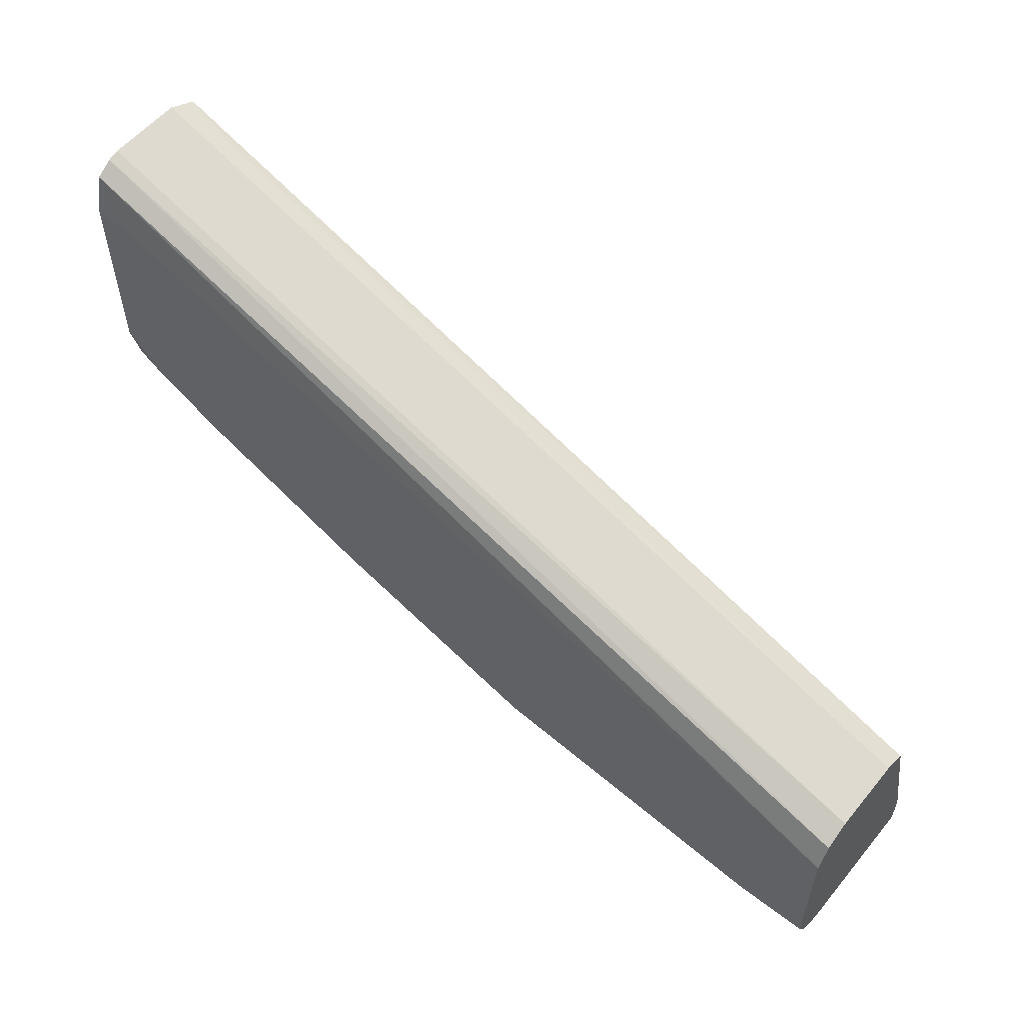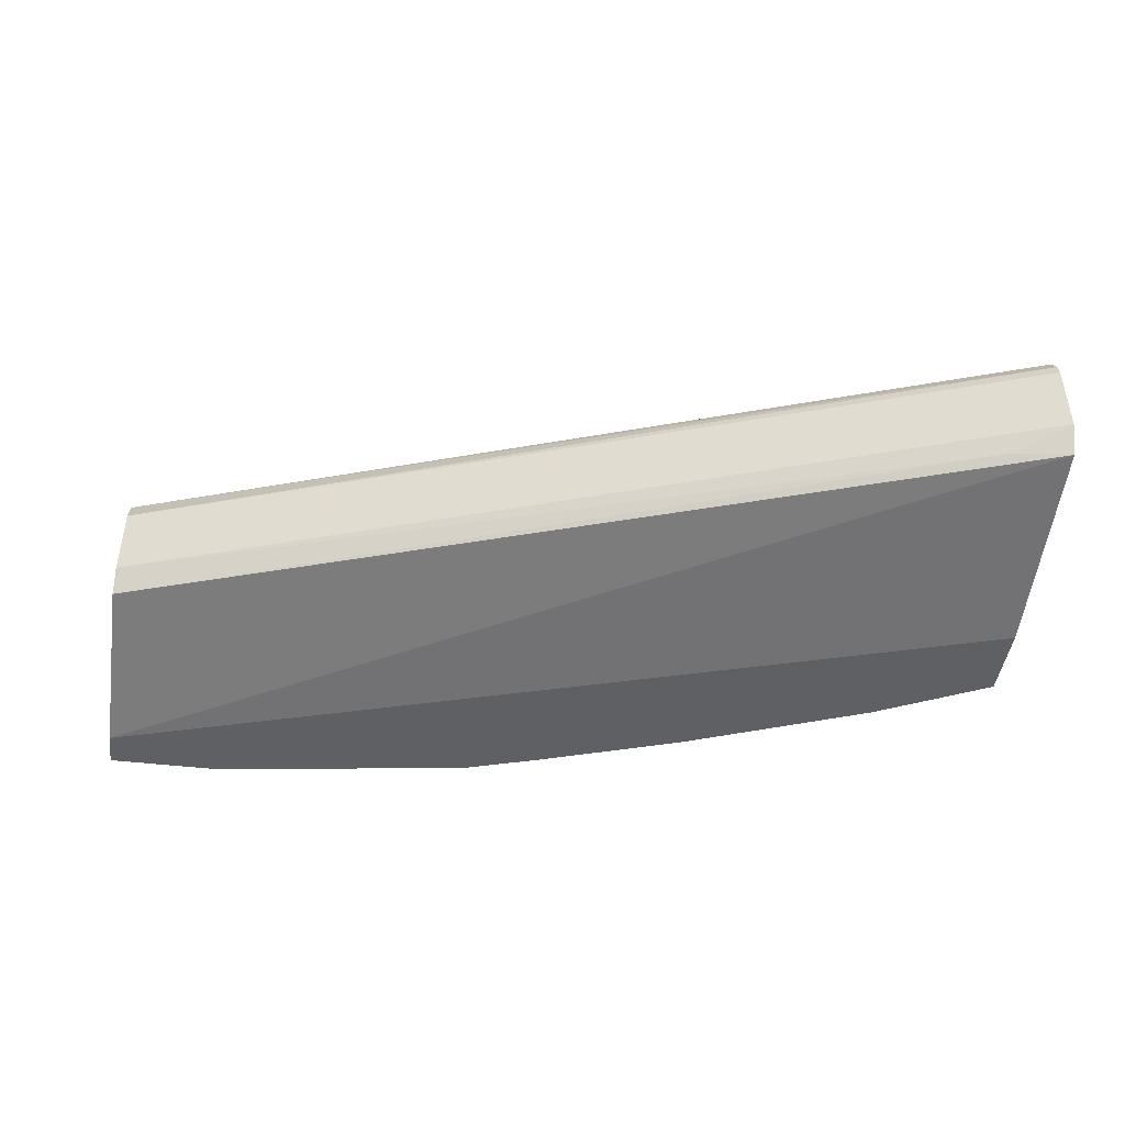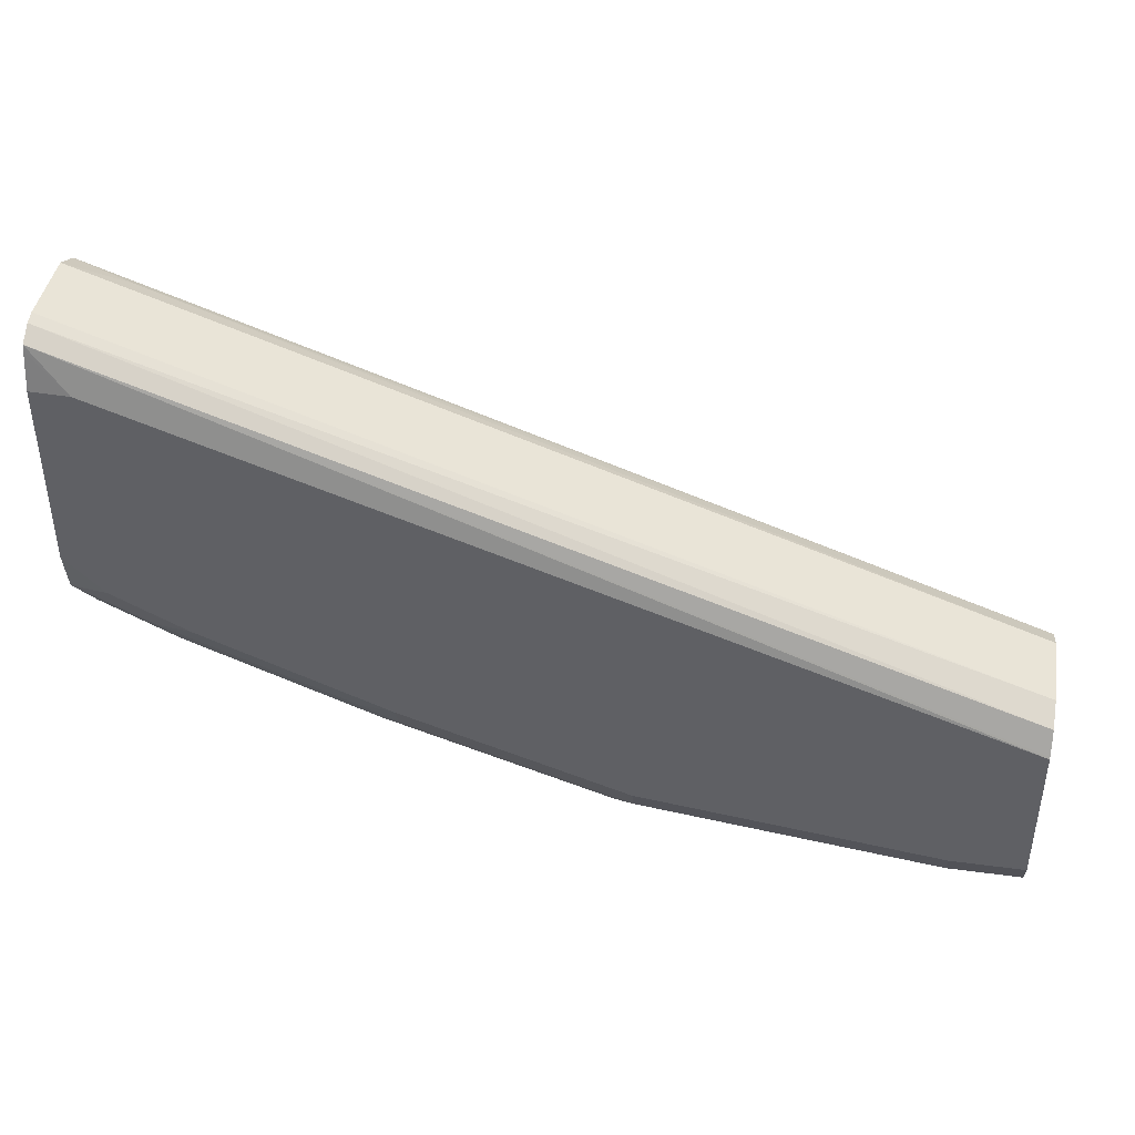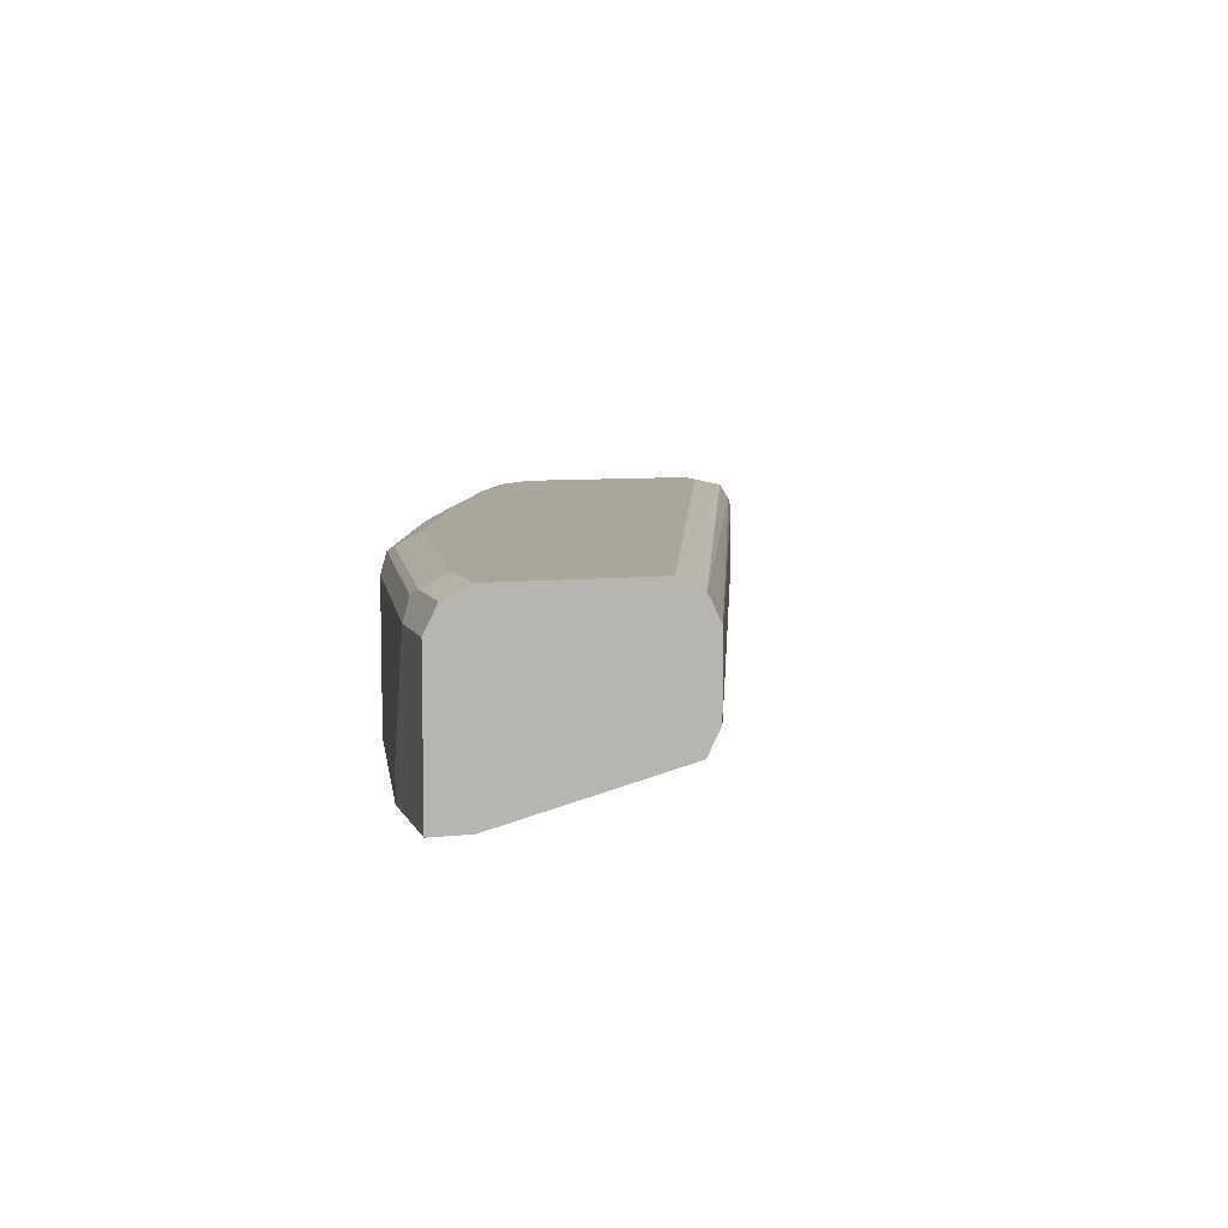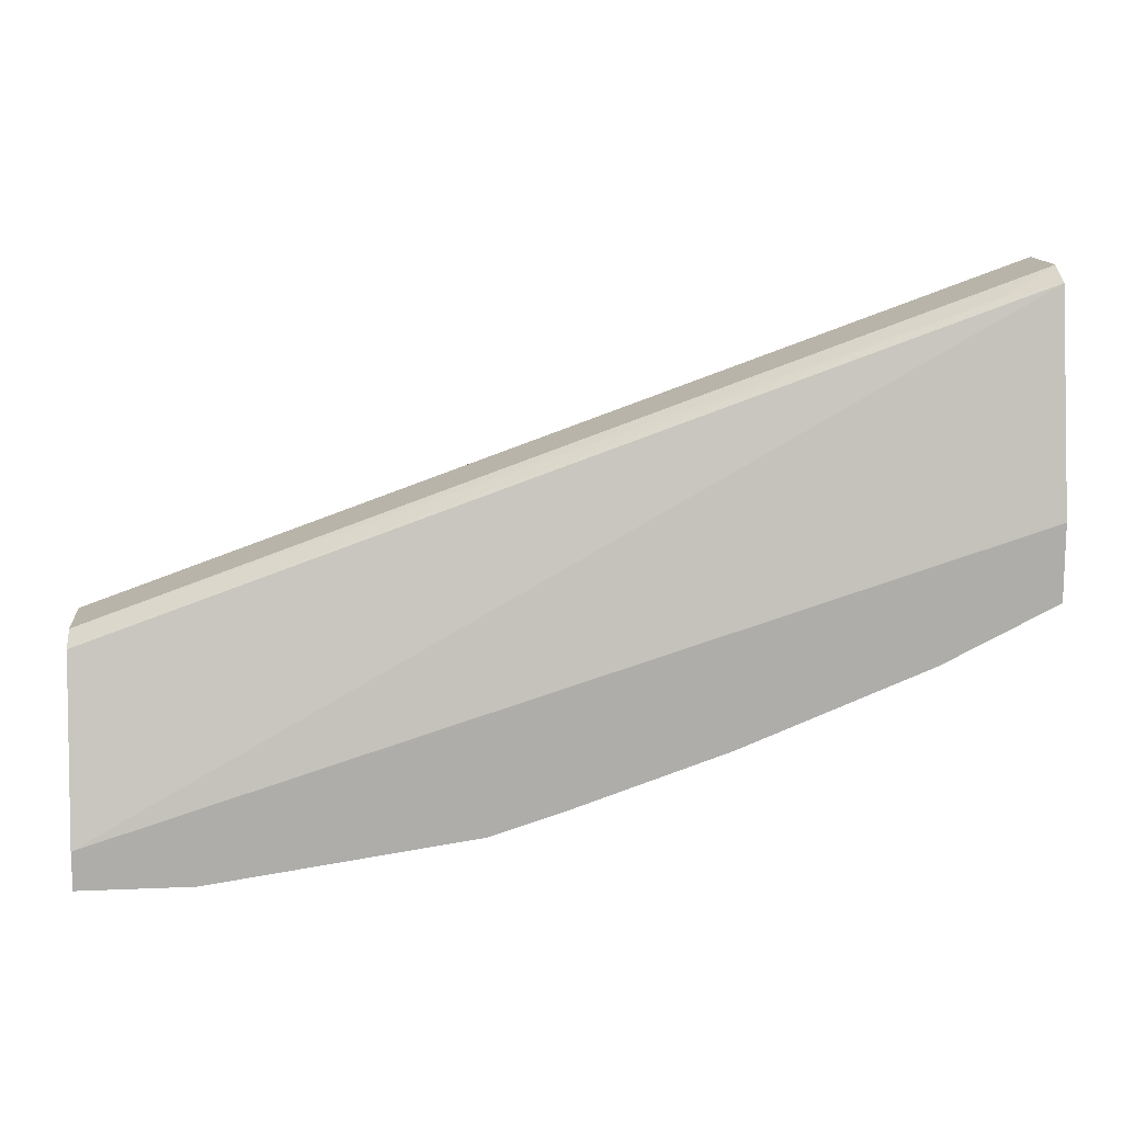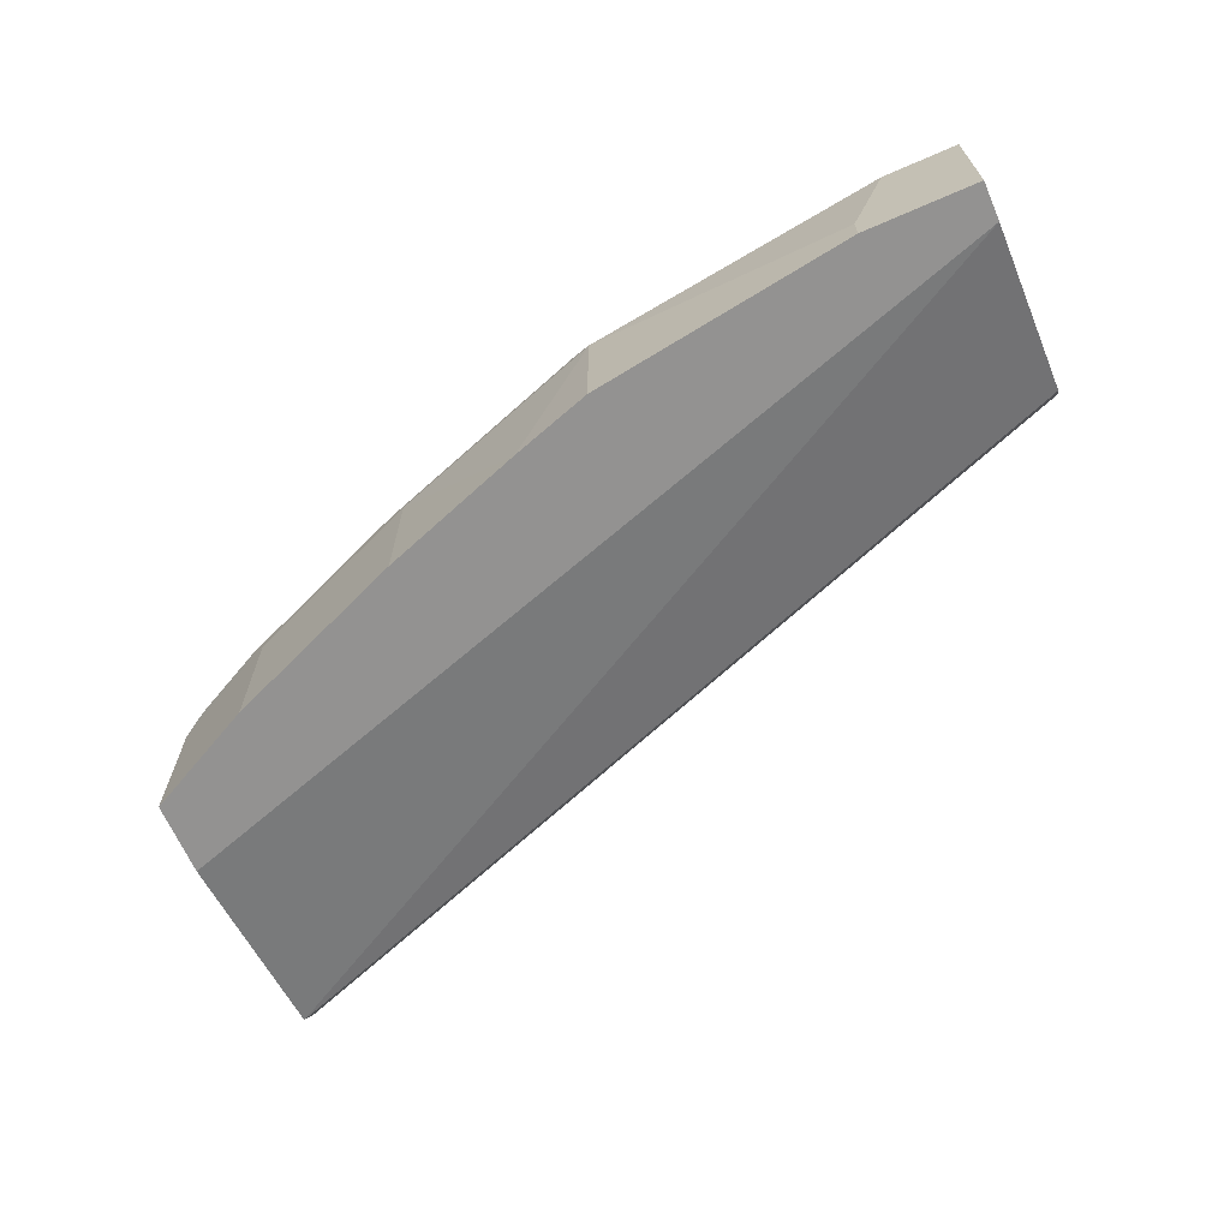
<metadata>
{"format":"obj","ext":"obj","renderer":"f3d","projection":"perspective","resolution":1024,"background":"white","views":[{"elev":56.3,"azim":-141.1,"up":"+Z"},{"elev":-44.3,"azim":-7.8,"up":"+Y"},{"elev":41.8,"azim":-170.8,"up":"+Z"},{"elev":7.9,"azim":-106.2,"up":"+Y"},{"elev":13.3,"azim":-5.6,"up":"+Z"},{"elev":-66.4,"azim":-156.4,"up":"+Y"}]}
</metadata>
<code>
v 0.0009914 0.4869 -0.7961
v 0.0009914 0.4869 -0.7788
v 0.0009914 0.5538 -0.7961
v 0.05196 0.4869 -0.7961
v 0.0009914 0.5076 -0.698
v 0.4158 0.4869 -0.6488
v 0.4158 0.5062 -0.5512
v 0.0009914 0.5653 -0.7903
v 0.04327 0.5624 -0.7917
v 0.03462 0.5538 -0.7961
v 0.05196 0.5019 -0.7961
v 0.1731 0.4869 -0.7788
v 0.0009914 0.5083 -0.6977
v 0.3894 0.5105 -0.5581
v 0.4158 0.4869 -0.6833
v 0.4158 0.5064 -0.551
v 0.0009914 0.5656 -0.7897
v 0.03462 0.5653 -0.7903
v 0.1818 0.5624 -0.7744
v 0.1731 0.5538 -0.7788
v 0.21 0.4869 -0.7671
v 0.0009914 0.5192 -0.6922
v 0.4158 0.5192 -0.5449
v 0.4158 0.5538 -0.6833
v 0.4111 0.4869 -0.6857
v 0.0009914 0.5711 -0.7788
v 0.03462 0.5711 -0.7788
v 0.1731 0.5653 -0.773
v 0.2855 0.5624 -0.7398
v 0.2769 0.5538 -0.7441
v 0.2769 0.4869 -0.7441
v 0.0009914 0.5538 -0.6922
v 0.4158 0.5538 -0.5449
v 0.4067 0.5624 -0.6879
v 0.4158 0.5657 -0.6774
v 0.3996 0.4869 -0.6915
v 0.3749 0.5538 -0.7038
v 0.3721 0.5624 -0.7052
v 0.0009914 0.5711 -0.7095
v 0.1731 0.5711 -0.7615
v 0.2769 0.5653 -0.7384
v 0.2942 0.5668 -0.729
v 0.3634 0.5653 -0.7038
v 0.3634 0.5538 -0.7095
v 0.3634 0.4869 -0.7095
v 0.0009914 0.5653 -0.698
v 0.4158 0.5591 -0.5462
v 0.4153 0.5668 -0.6771
v 0.4158 0.5668 -0.6766
v 0.3765 0.4869 -0.703
v 0.3807 0.5668 -0.6944
v 0.0009914 0.5706 -0.7086
v 0.4158 0.5668 -0.5512
v 0.398 0.5711 -0.5711
v 0.2769 0.5711 -0.7268
v 0.398 0.5711 -0.6749
v 0.4158 0.571 -0.6577
v 0.3634 0.5711 -0.6922
v 0.4158 0.5674 -0.5538
v 0.4158 0.5711 -0.5706
v 0.4158 0.5711 -0.6572
f 29 41 42
f 26 54 60
f 26 60 61
f 26 61 56
f 26 56 58
f 28 40 55
f 26 55 40
f 26 40 27
f 28 55 41
f 29 42 43
f 26 58 55
f 26 39 54
f 19 30 20
f 24 37 38
f 24 36 37
f 24 25 36
f 24 34 35
f 22 33 32
f 22 23 33
f 21 30 31
f 20 30 21
f 19 29 30
f 19 41 29
f 19 28 41
f 29 43 38
f 18 40 28
f 24 38 34
f 29 38 44
f 46 53 52
f 30 44 45
f 18 27 40
f 56 61 57
f 54 59 60
f 53 59 54
f 49 56 57
f 48 58 56
f 48 51 58
f 48 56 49
f 46 47 53
f 44 50 45
f 42 51 43
f 42 58 51
f 42 55 58
f 41 55 42
f 39 53 54
f 39 52 53
f 38 43 51
f 37 44 38
f 37 50 44
f 36 50 37
f 34 51 48
f 34 38 51
f 34 49 35
f 34 48 49
f 32 47 46
f 32 33 47
f 30 45 31
f 29 44 30
f 17 27 18
f 6 47 33
f 15 25 24
f 2 7 5
f 2 6 7
f 1 6 2
f 1 15 6
f 1 25 15
f 1 36 25
f 1 50 36
f 1 45 50
f 1 31 45
f 1 21 31
f 1 12 21
f 1 4 12
f 3 8 9
f 1 10 11
f 1 8 3
f 1 17 8
f 1 26 17
f 1 39 26
f 1 52 39
f 1 46 52
f 1 32 46
f 1 22 32
f 1 13 22
f 1 5 13
f 1 2 5
f 17 26 27
f 1 3 10
f 3 9 10
f 1 11 4
f 4 20 12
f 4 11 20
f 14 16 23
f 13 14 22
f 12 20 21
f 10 20 11
f 9 20 10
f 9 19 20
f 9 28 19
f 9 18 28
f 8 18 9
f 8 17 18
f 7 16 14
f 6 16 7
f 14 23 22
f 5 7 14
f 5 14 13
f 6 15 24
f 6 24 35
f 6 23 16
f 6 49 57
f 6 35 49
f 6 61 60
f 6 60 59
f 6 59 53
f 6 53 47
f 6 33 23
f 6 57 61

</code>
